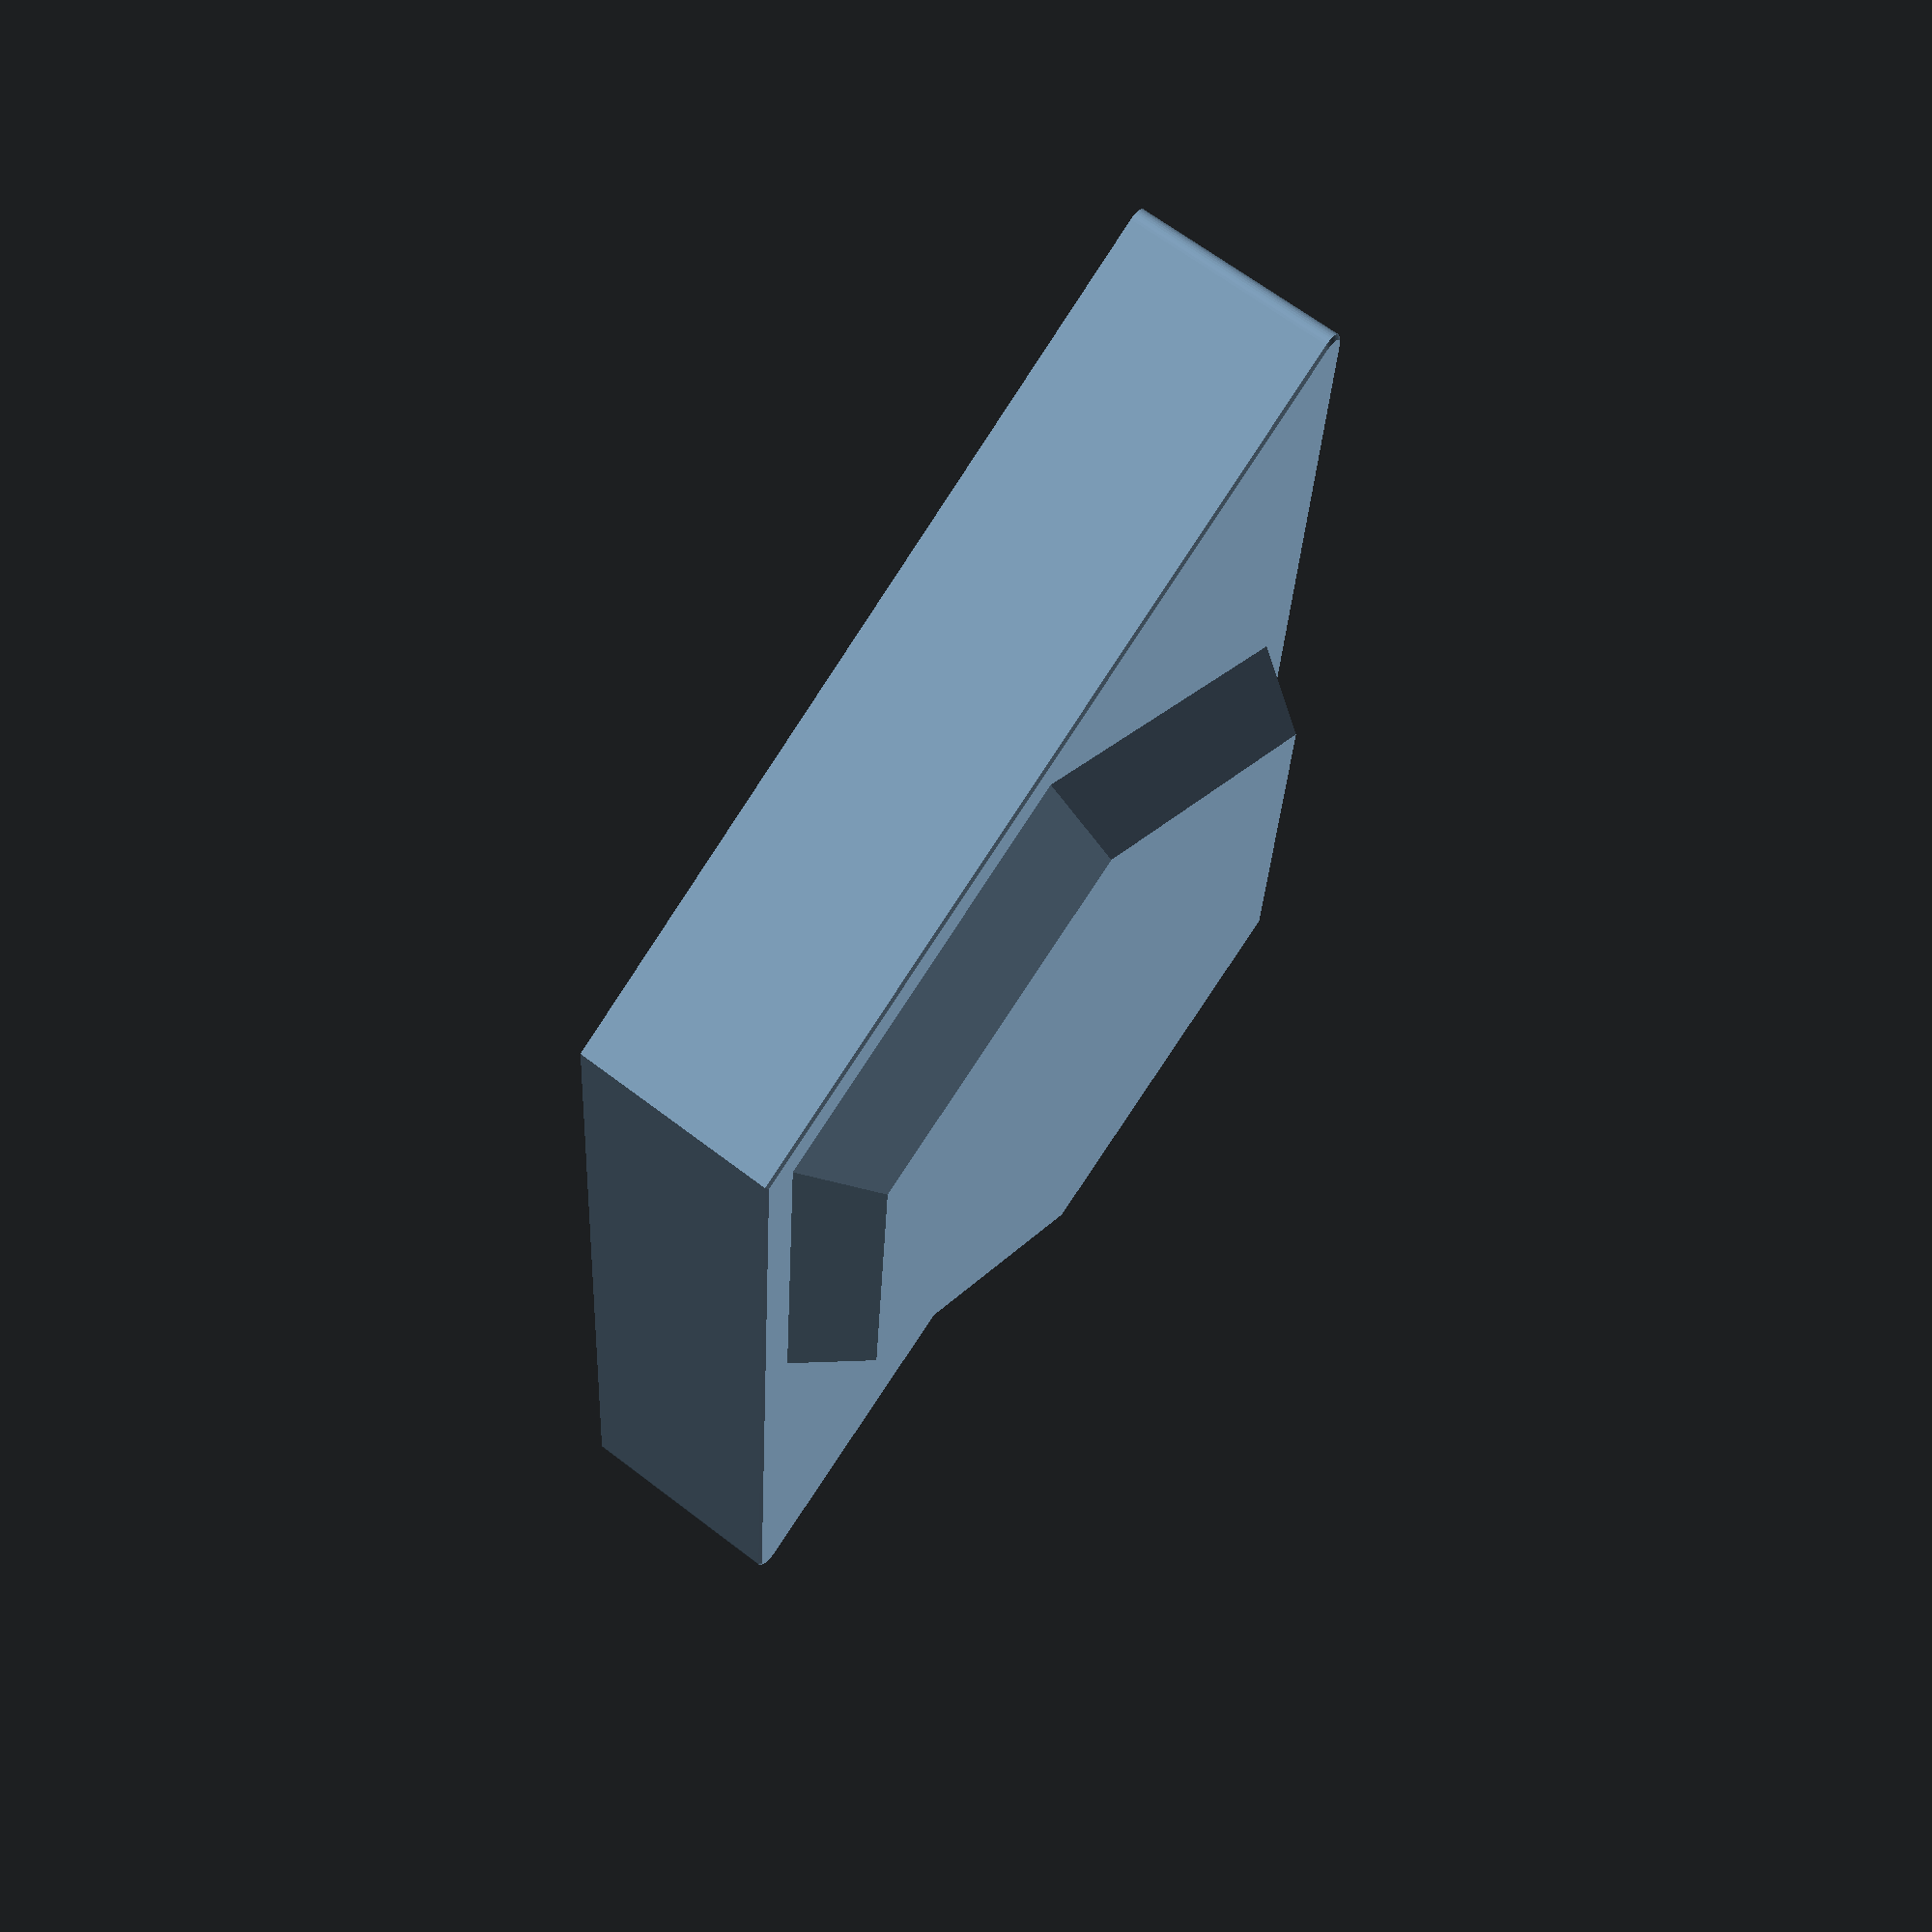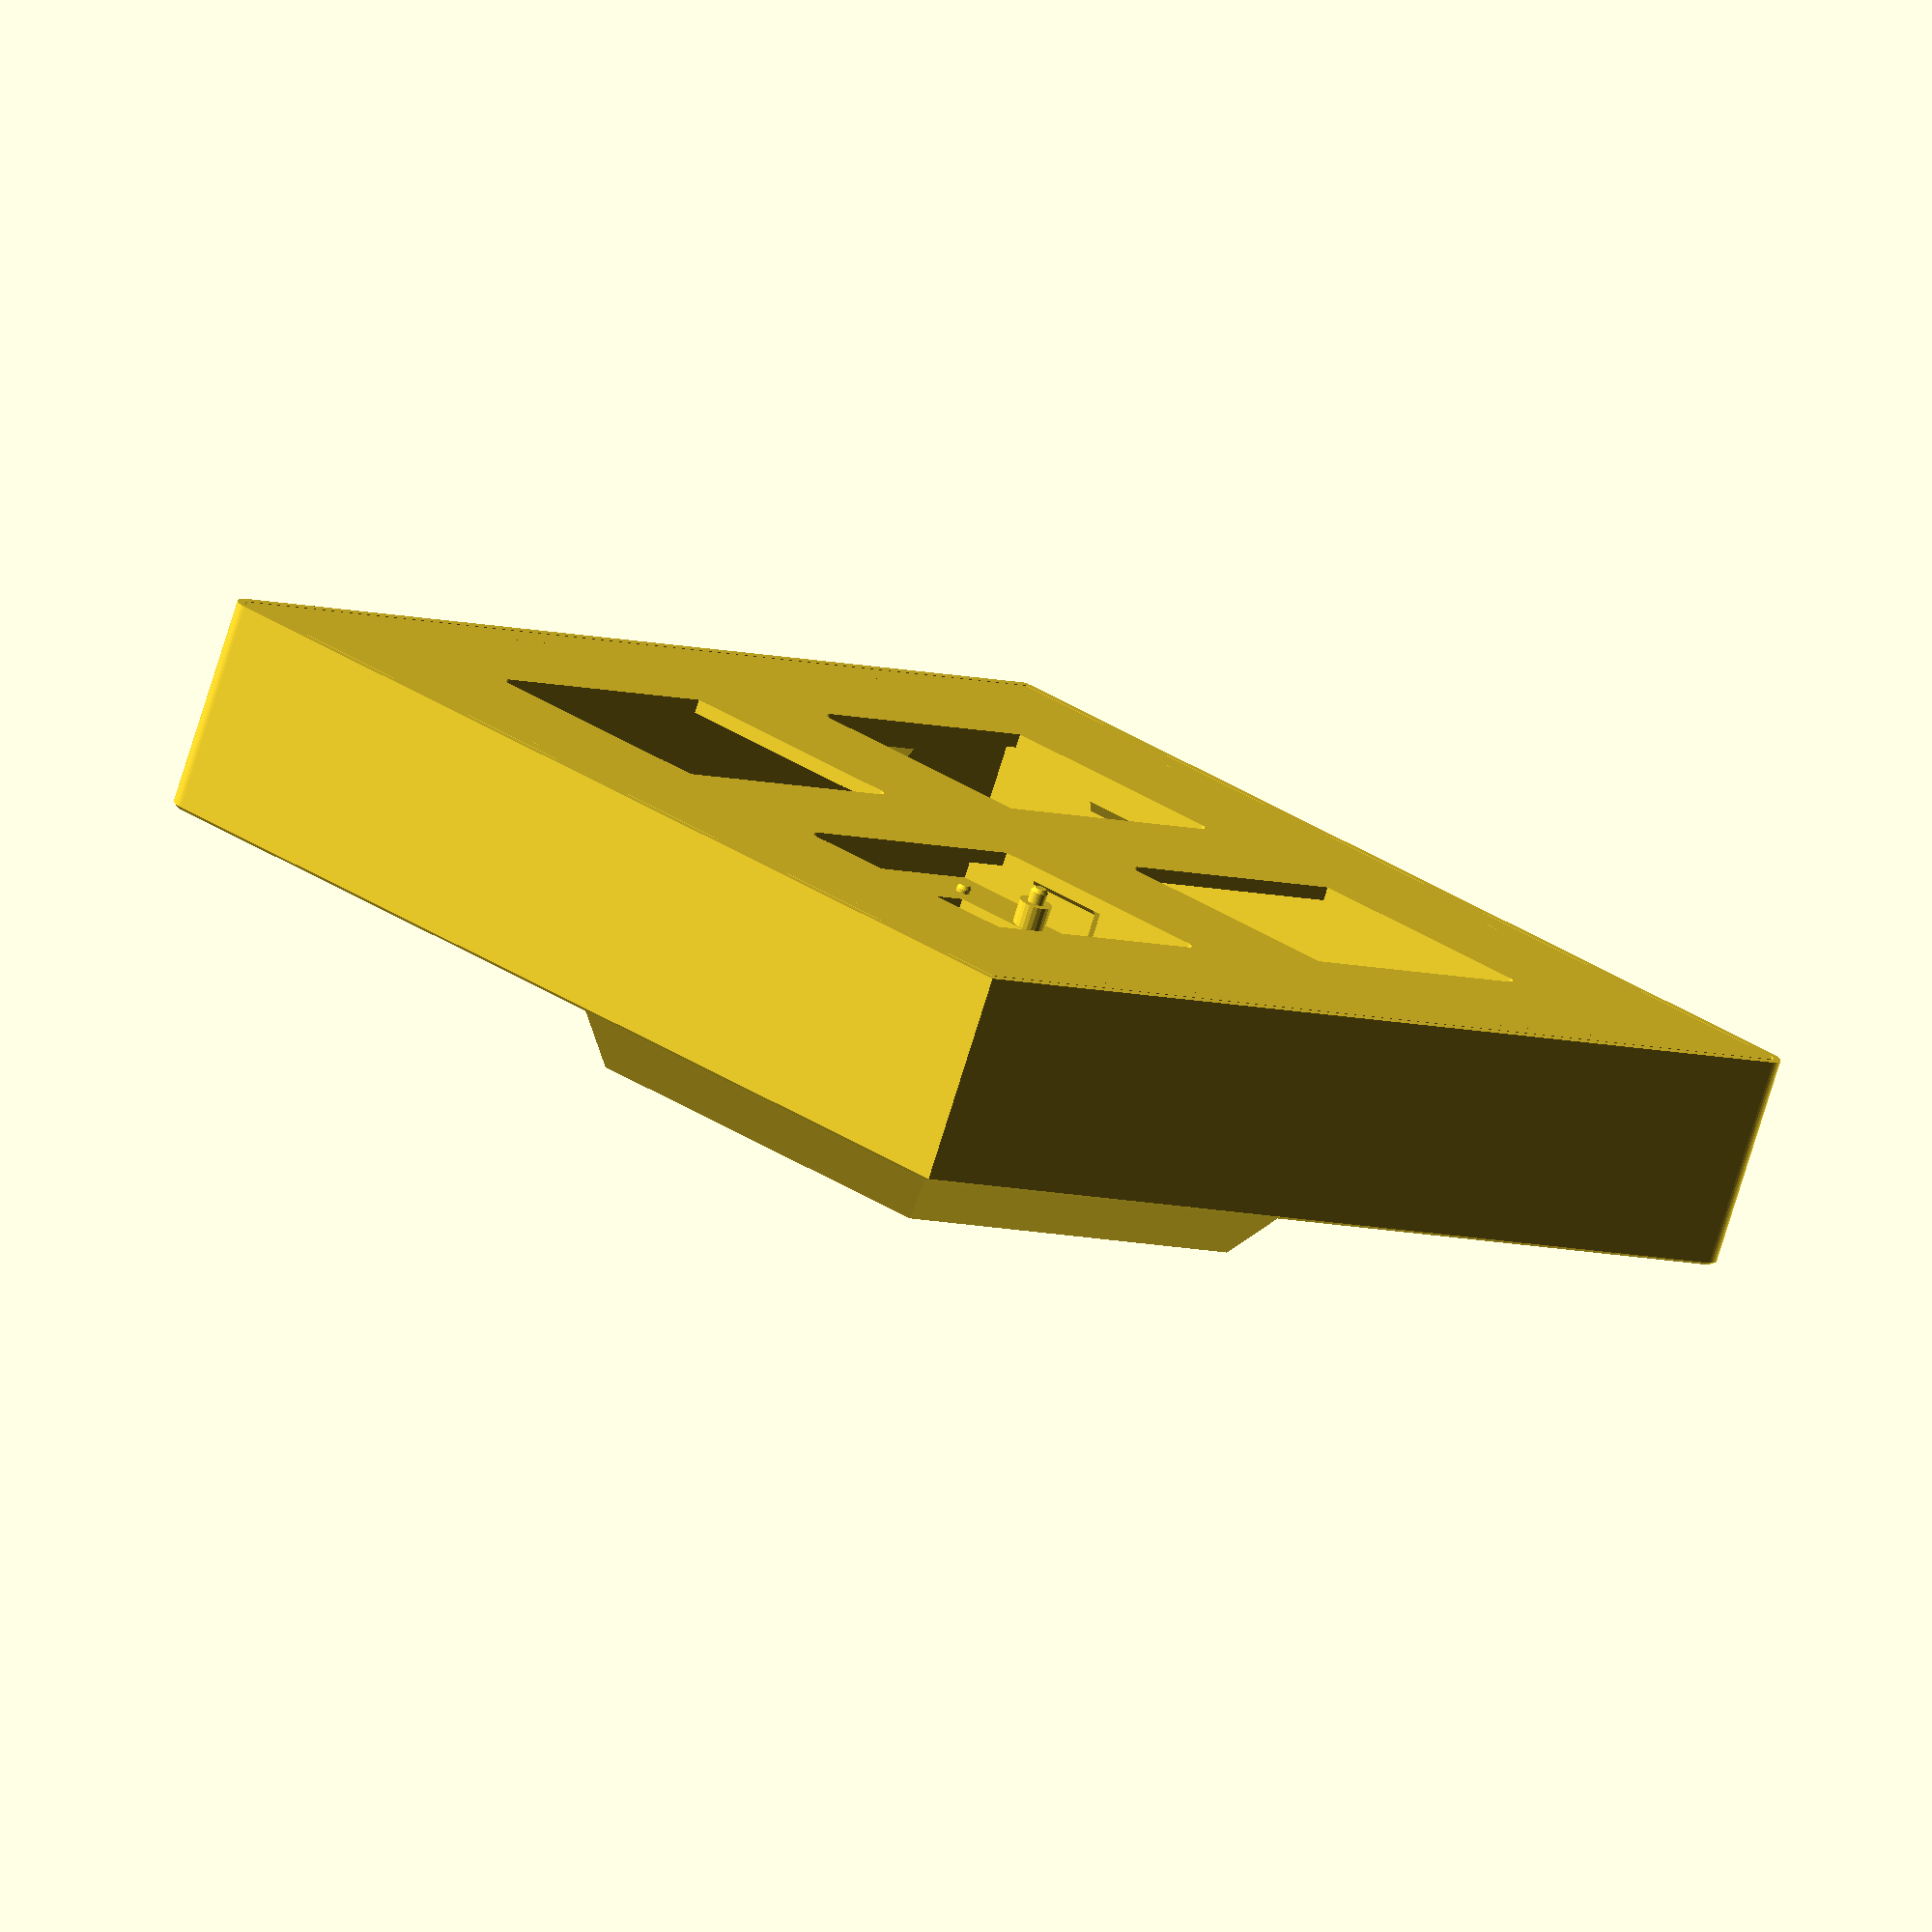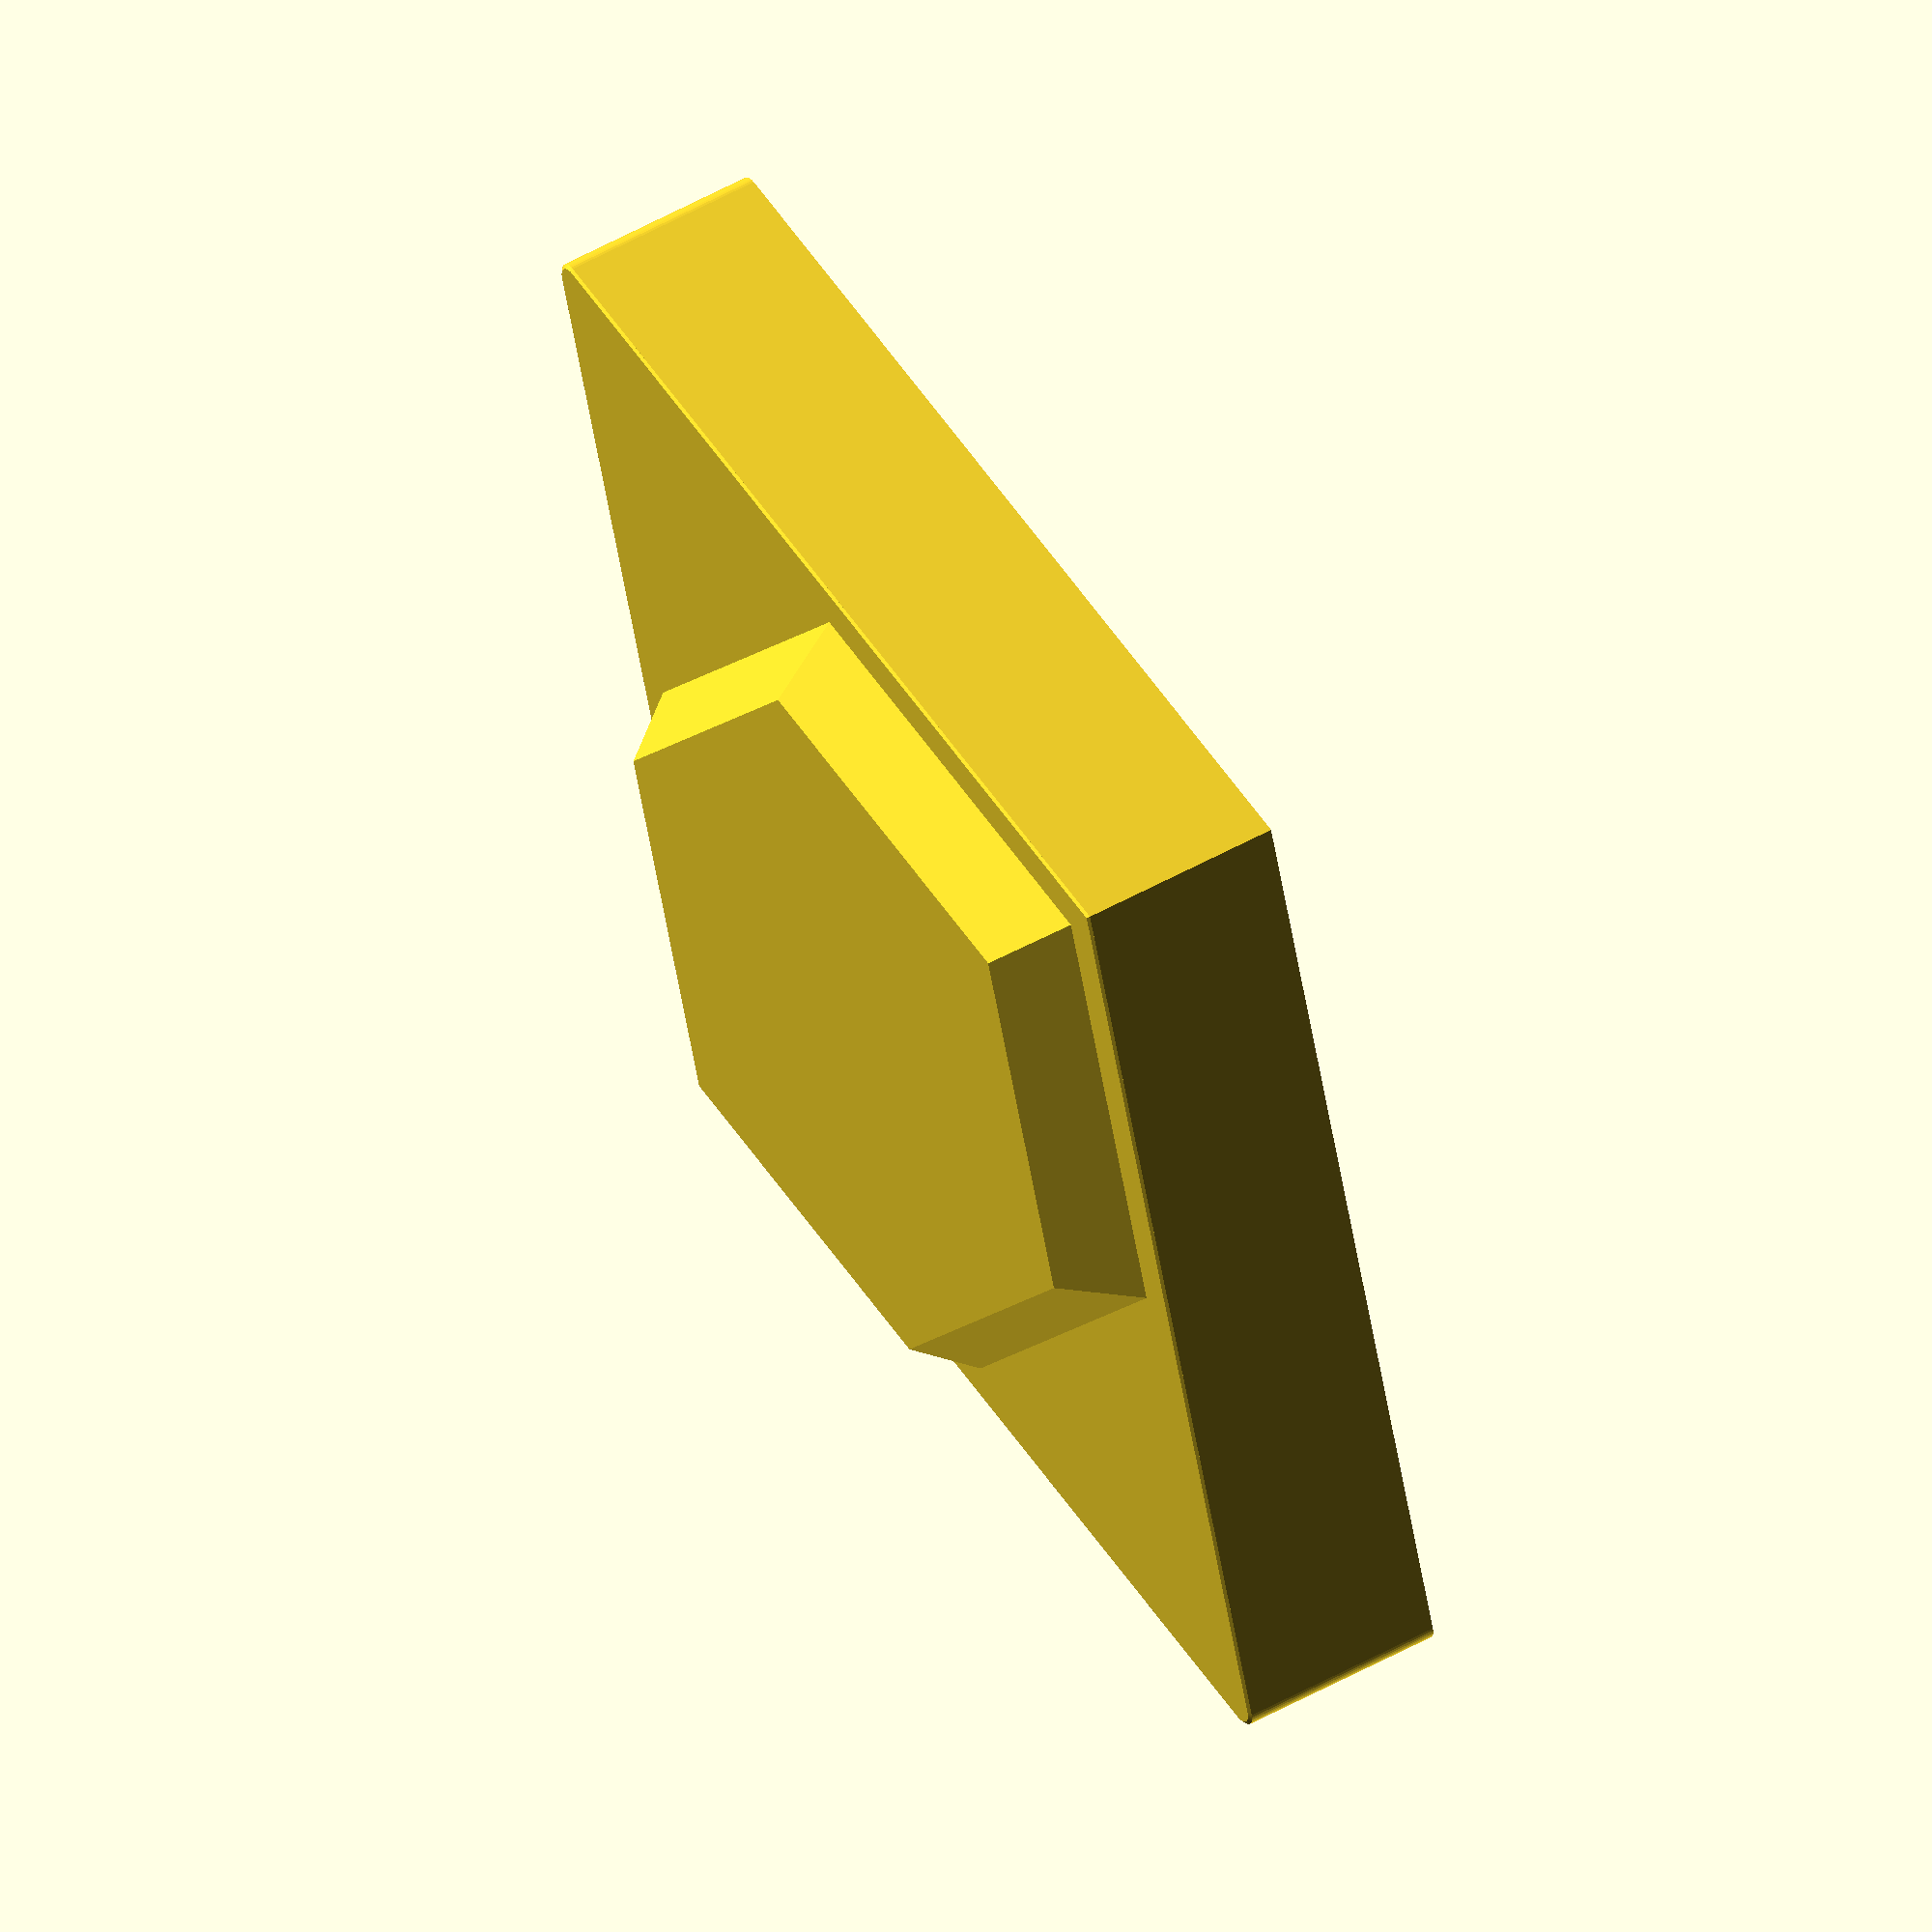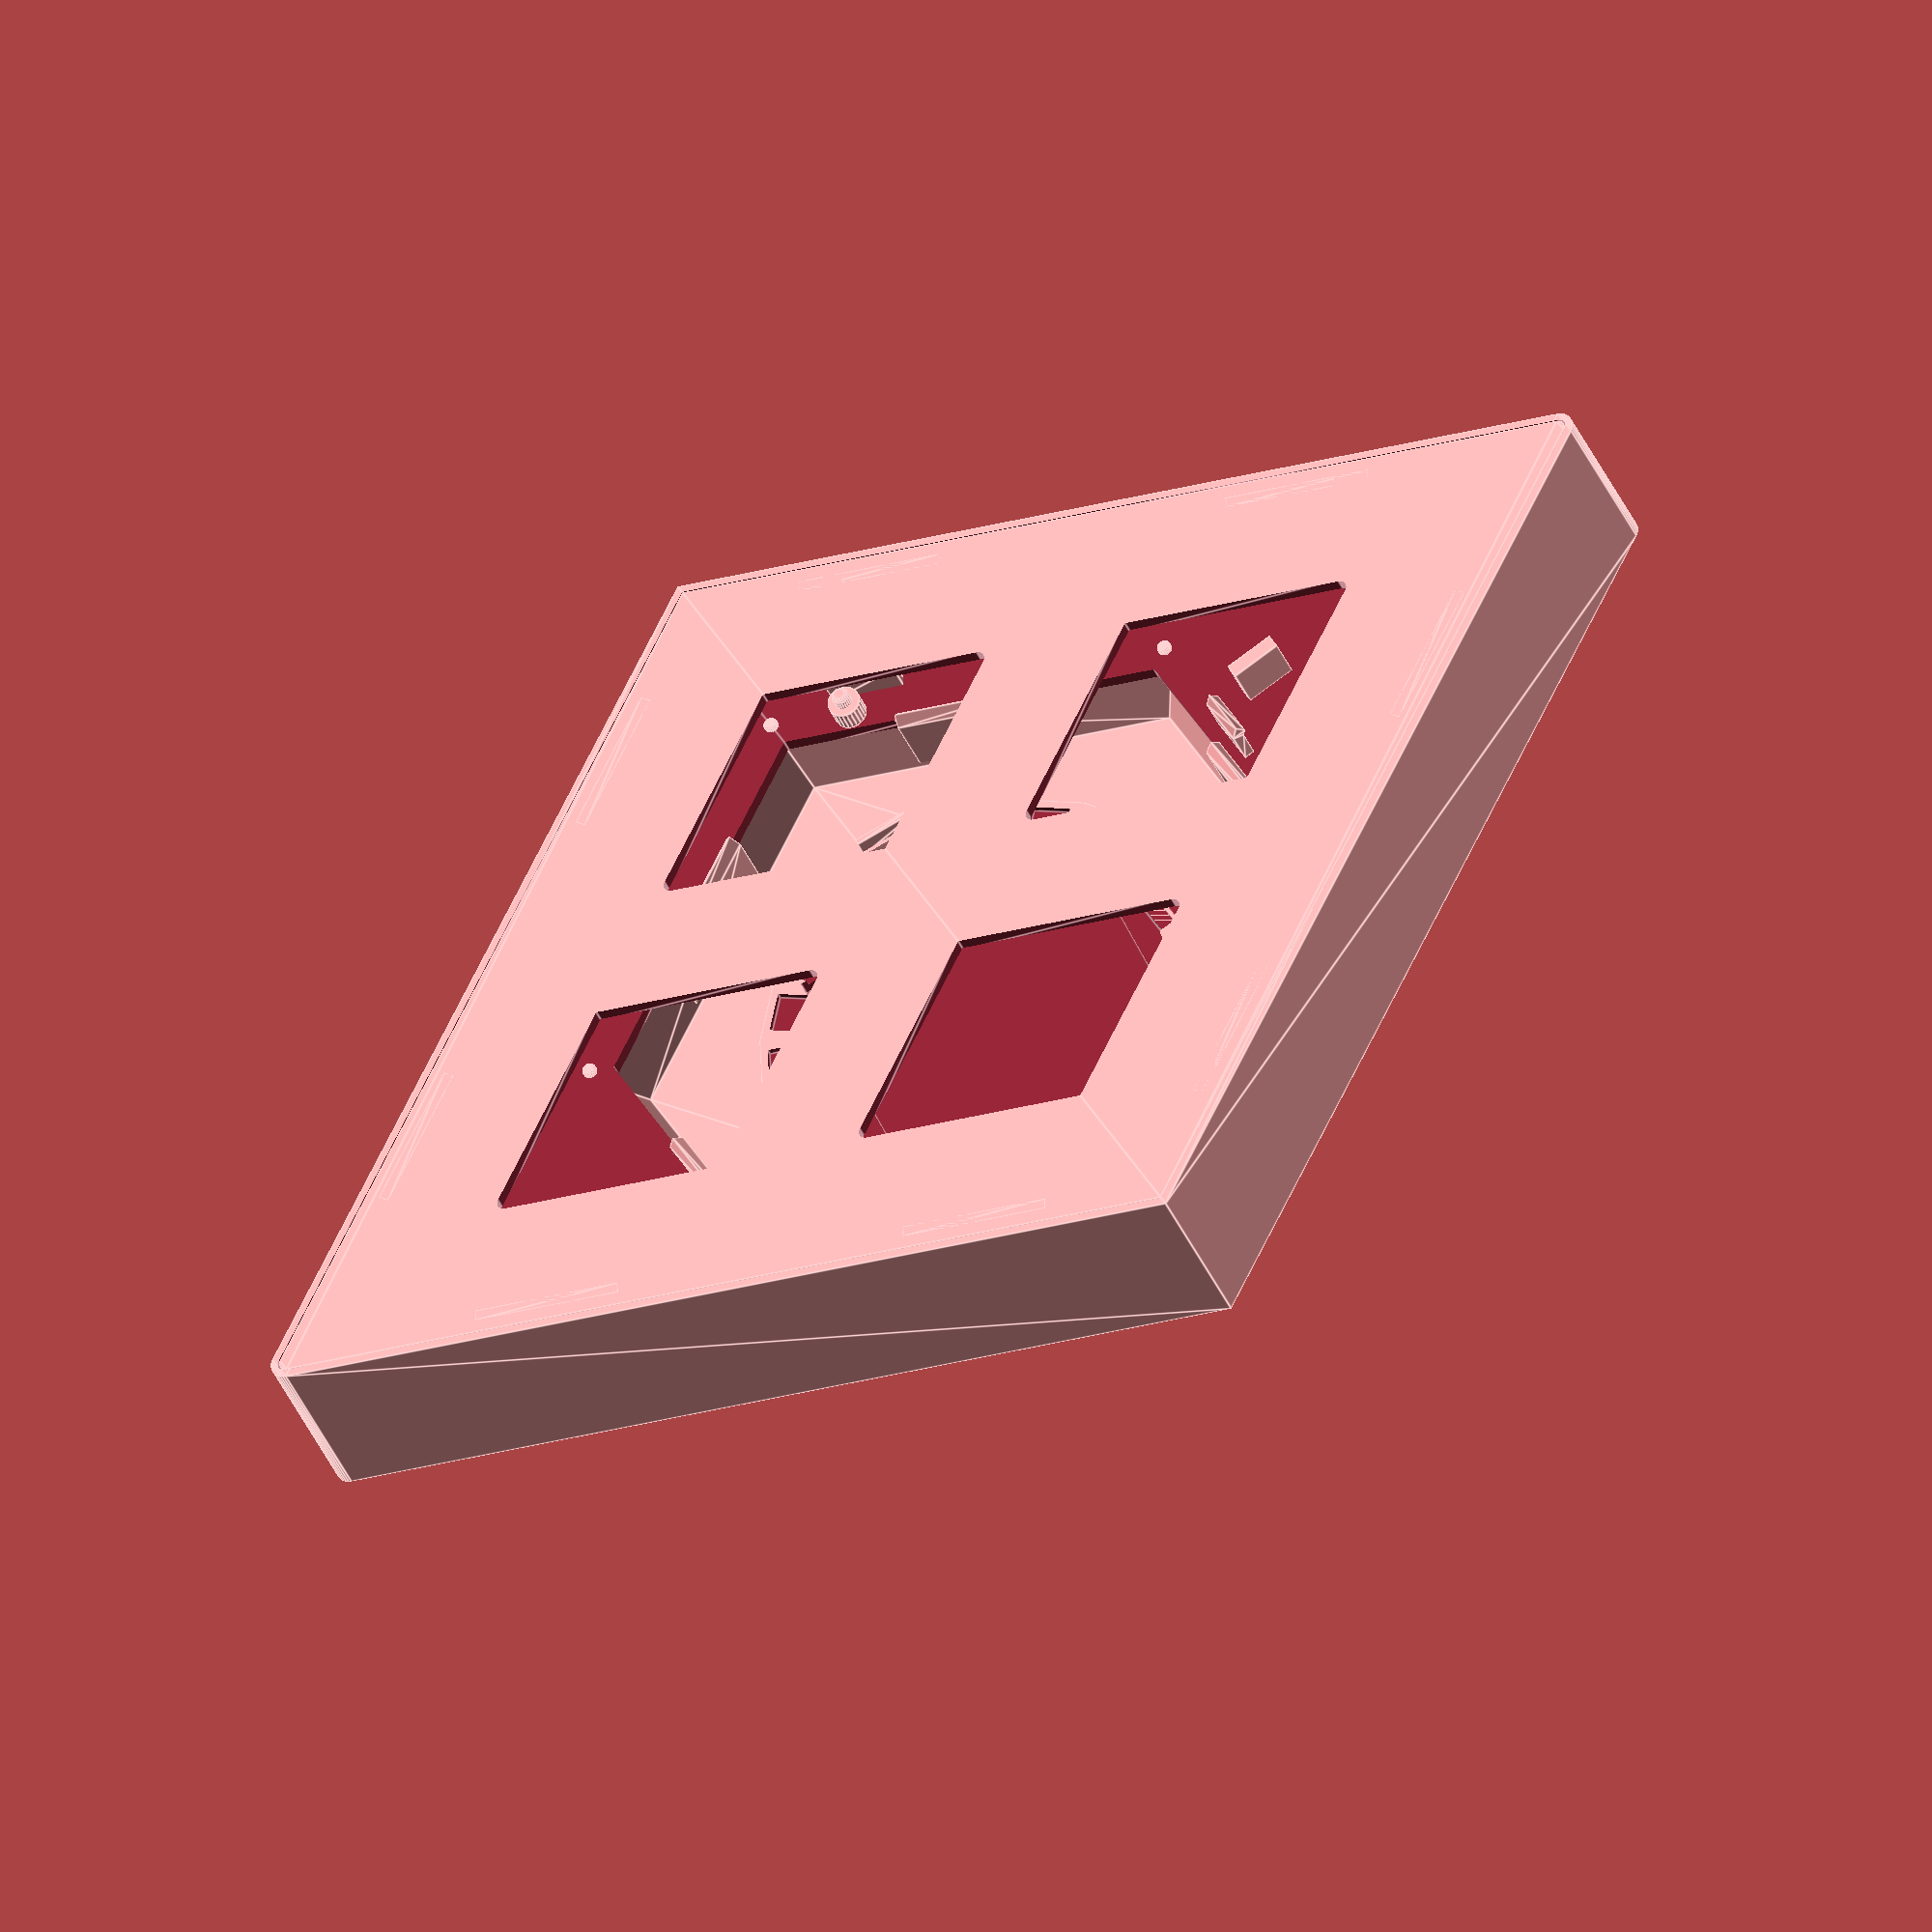
<openscad>
s3=sqrt(3);

diamondsize=110;
hexagonsize=100;
lednum=24;
ledpos=59.8/2;
ledsize=3;
caseheight=30;

dimples=false;
sidecovers=false;
black=true;

diamondcase();
diamondbottom();
translate([0,0,caseheight]) hexfront();
translate([0,0,caseheight]) diffuser();
translate([0,0,caseheight-2]) covers();

*mirror([0,0,1]) diamondcase();
*diamondbottom();
*mirror([0,0,1]) hexfront();
*translate([0,0,-5.8]) diffuser();

module diamondcase() {
    union() {
        difference() {
            union() {
                linear_extrude(height=caseheight-0.4) diamond(diamondsize, 2);
                translate([0,0,caseheight-0.4]) linear_extrude(height=0.4, scale=0.995) diamond(diamondsize, 2);
            }
            translate([0,0,caseheight-5]) linear_extrude(height=6) hexagon(hexagonsize-10);
            if (sidecovers) {
                translate([0,0,-1]) linear_extrude(height=caseheight-3) diamond(diamondsize-4, 1);
                translate([0,0,-1]) linear_extrude(height=3) diamond(diamondsize-2, 1);
                ds1 = (diamondsize-4)/2;
                ds2 = (hexagonsize-2)/2;
                translate([0,0,caseheight-5]) linear_extrude(height=3) polygon([
                    [-ds2,-ds1/s3-(ds1-ds2)/s3],[0,-ds1*2/s3],[ ds2,-ds1/s3-(ds1-ds2)/s3],
                    [ ds2, ds1/s3+(ds1-ds2)/s3],[0, ds1*2/s3],[-ds2, ds1/s3+(ds1-ds2)/s3]
                ]);
                translate([ diamondsize*0.64,0,caseheight-2]) linear_extrude(height=3) triangle(diamondsize*0.63,[0,0,0]);
                translate([-diamondsize*0.64,0,caseheight-2]) linear_extrude(height=3) mirror([1,0,0]) triangle(diamondsize*0.63,[0,0,0]);
                translate([ diamondsize*0.64,0,caseheight-6]) linear_extrude(height=5) triangle(diamondsize/2,[1,1,1]);
                translate([-diamondsize*0.64,0,caseheight-6]) linear_extrude(height=5) mirror([1,0,0]) triangle(diamondsize/2,[1,1,1]);
            } else {
                translate([0,0,-1]) linear_extrude(height=caseheight-1) diamond(diamondsize-4, 1);
                translate([0,0,-1]) linear_extrude(height=3) diamond(diamondsize-2, 1);
            }
            if (dimples) {
                translate([-diamondsize*0.75,-diamondsize*0.24,caseheight-2]) sphere(10,$fn=64);
                translate([-diamondsize*0.75, diamondsize*0.24,caseheight-2]) sphere(10,$fn=64);
                translate([ diamondsize*0.75,-diamondsize*0.24,caseheight-2]) sphere(10,$fn=64);
                translate([ diamondsize*0.75, diamondsize*0.24,caseheight-2]) sphere(10,$fn=64);
            }
            for (a=[30:60:330]) {
                rotate([0,0,a]) casetabcut();
            }

            for (a=[0:60:300]) rotate([0,0,a]) casepinhole();
        }
        rotate([0,0, 30]) bottomtablip(-55);
        rotate([0,0,-30]) bottomtablip( 55);
        rotate([0,0,150]) bottomtablip( 55);
        rotate([0,0,210]) bottomtablip(-55);
        rotate([0,0, 30]) bottomtablip(  5);
        rotate([0,0,-30]) bottomtablip( -5);
        rotate([0,0,150]) bottomtablip( -5);
        rotate([0,0,210]) bottomtablip(  5);
  
        *#translate([-66,0,caseheight-2-2.4]) cube([34.6,25.4,4.8], true);
        translate([-66-17.3,   0,caseheight-2]) rotate([0,0,90]) mcutab(12);
        translate([-66+17.3,-9.2,caseheight-2]) rotate([0,0,-90]) mcutab(7);
        translate([-66+17.3, 9.2,caseheight-2]) rotate([0,0,-90]) mcutab(7);

        translate([-66+10,-12.7-2/2,caseheight-2-7/2+0.1]) cube([7,2,7],true);
        translate([-66+10, 12.7+2/2,caseheight-2-7/2+0.1]) cube([7,2,7],true);
        translate([-66-10,-12.7-2/2,caseheight-2-7/2+0.1]) cube([7,2,7],true);
        translate([-66-10, 12.7+2/2,caseheight-2-7/2+0.1]) cube([7,2,7],true);

        *#translate([0,0,caseheight-2-1.5]) rotate([0,0,30]) batteryholder();
        translate([0,0,caseheight-2-1.5]) rotate([0,0,30]) batteryclips();
    }
}

module batteryclips() {
    translate([-33/2,-94.8/2,0]) batterypin();
    translate([-33/2, 94.8/2,0]) batterypin();
    translate([ 33/2,-94.8/2,0]) batterypin();
    translate([ 33/2, 94.8/2,0]) batterypin();
    translate([-14,-50.2,0]) rotate([0,0,180]) batterytab(10);
    translate([-14, 50.2,0]) batterytab(10);
    translate([ 14,-50.2,0]) rotate([0,0,180]) batterytab(10);
    translate([ 14, 50.2,0]) batterytab(10);
}

module batterypin() {
    rotate([0,0,360/48]) {
        translate([0,0,-1.9]) cylinder(3.4,2.25,2.25, $fn=24);
        translate([0,0,-3.5]) cylinder(1.7,1.2,1.2, $fn=24);
        translate([0,0,-4.0]) cylinder(0.5,0.8,1.2, $fn=24);
    }
}

module batterytab(w) {
    translate([-w/2,0,0]) rotate([0,90,0]) linear_extrude(height=w) polygon([
        [-2,0],[3.0,0],[3.7,-0.7],[5.7,0.5],[4.5,1.5],[-2,1.5]
    ]);
}

module batteryholder() {
    cr=5;
    bh=48/2-cr;
    bw=100/2-cr;
    difference() {
        union() {
            translate([-1,0,-3]) linear_extrude(height=1) polygon(concat(
                [for (an=[  0:10: 90]) [ bh+sin(an)*cr, bw+cos(an)*cr]],
                [for (an=[ 90:10:180]) [ bh+sin(an)*cr,-bw+cos(an)*cr]],
                [for (an=[180:10:270]) [-bh+sin(an)*cr,-bw+cos(an)*cr]],
                [for (an=[270:10:360]) [-bh+sin(an)*cr, bw+cos(an)*cr]]
            ));
            translate([-1, 6,-12]) cube([40,77,24], true);
        }
        translate([-33/2,-94.5/2,-4.5]) cylinder(3,1.25,1.25, $fn=24);
        translate([-33/2, 94.5/2,-4.5]) cylinder(3,1.25,1.25, $fn=24);
        translate([ 33/2,-94.5/2,-4.5]) cylinder(3,1.25,1.25, $fn=24);
        translate([ 33/2, 94.5/2,-4.5]) cylinder(3,1.25,1.25, $fn=24);
    }
}

module mcutab(w) {
    translate([-w/2,0,0]) rotate([0,90,0]) linear_extrude(height=w) polygon([
        [0,0],[4.8,0],[5.4,-0.5],[7,0.5],[5.4,1.5],[0,1.5]
    ]);
}

module diamondbottom() {
    difference() {
        union() {
            linear_extrude(height=1.8) diamond(diamondsize-2-0.2, 1);
            translate([0,0,1.8]) linear_extrude(height=0.1,scale=0.998) diamond(diamondsize-2-0.2, 1);
            rotate([0,0, 30]) bottomtab(-55);
            rotate([0,0,-30]) bottomtab( 55);
            rotate([0,0,150]) bottomtab( 55);
            rotate([0,0,210]) bottomtab(-55);
            rotate([0,0, 30]) bottomtab(  5);
            rotate([0,0,-30]) bottomtab( -5);
            rotate([0,0,150]) bottomtab( -5);
            rotate([0,0,210]) bottomtab(  5);
        }
        translate([-diamondsize/2.5,0,-0.5]) linear_extrude(height=3) diamond(diamondsize/4, 1);
        translate([ diamondsize/2.5,0,-0.5]) linear_extrude(height=3) diamond(diamondsize/4, 1);
        translate([0,-diamondsize/s3/2.5,-0.5]) linear_extrude(height=3) diamond(diamondsize/4, 1);
        translate([0, diamondsize/s3/2.5,-0.5]) linear_extrude(height=3) diamond(diamondsize/4, 1);
    }
}

module covers() {
    if (sidecovers) {
        difference() {
            translate([diamondsize*0.64,0,0]) linear_extrude(height=2) triangle(diamondsize*0.6235,[0,2,0]);
            if (dimples) {
                translate([diamondsize*0.746,-diamondsize*0.233,-4]) sphere(10,$fn=64);
                translate([diamondsize*0.746, diamondsize*0.233,-4]) sphere(10,$fn=64);
            }
        }
        difference() {
            translate([-diamondsize*0.64,0,0]) linear_extrude(height=2) mirror([1,0,0]) triangle(diamondsize*0.6235,[0,2,0]);
            if (dimples) {
                translate([-diamondsize*0.746,-diamondsize*0.233,-4]) sphere(10,$fn=64);
                translate([-diamondsize*0.746, diamondsize*0.233,-4]) sphere(10,$fn=64);
            }
        }
    }
}

module hexfront() {
    difference() {
        union() {
            hexdia = hexagonsize*2/s3;
            hexcover(10, hexdia-15, hexdia, 1.5, 2);

            translate([0,0,3.3]) rotate([0,0,360/48]) cylinder(5, 53.6/2, 53.6/2, $fn=24);
            if (black) {
                translate([0,0,7.3]) rotate([0,0,360/48]) cylinder(1, 68/2, 68/2, $fn=24);
            } else {
                translate([0,0,5.8]) rotate([0,0,360/48]) cylinder(2.5, 68/2, 68/2, $fn=24);
            }
            rotate([0,0,360/48]) translate([-5,-33,3.3]) rotate([0,90,0])
                linear_extrude(height=10) polygon([
                    [-5,-3],[-5,-1],[-1,-1],[0.5,0.5],[2,-0.5],[-0.5,-3]
                ]);
            rotate([0,0,360/48]) translate([5,33,3.3]) rotate([0,90,180])
                linear_extrude(height=10) polygon([
                    [-5,-3],[-5,-1],[-1,-1],[0.5,0.5],[2,-0.5],[-0.5,-3]
                ]);

            rotate([0,0, 30]) casetab();
            rotate([0,0, 90]) casetab();
            rotate([0,0,150]) casetab();
            rotate([0,0,210]) casetab();
            rotate([0,0,270]) casetab();
            rotate([0,0,330]) casetab();

            for (a=[0:60:300]) rotate([0,0,a]) casepin();
        }
        if (black) {
            for (an = [360/lednum:360/lednum:360]) {
                rotate([0,0,an]) {
                    translate([ledpos, 0, 6.7]) ledhole2(height=3);
                }
            }
        } else {
            for (an = [360/lednum:360/lednum:360]) {
                rotate([0,0,an]) {
                    translate([ledpos, 0, 6.7]) ledhole();
                    translate([ledpos, 0, 5.8]) cube([5.5,5.5,2],true);
                }
            }
        }
        translate([0,0,2.7]) rotate([0,0,360/48]) cylinder(5.6, 53.6/2-2, 53.6/2-2, $fn=24);
        translate([0,0,5.3]) rotate([0,0,7.5]) cube([41.8,43.2,6],true);
        translate([ 53.6/2-2,0,3.7]) cube([5,10,4.2],true);
        translate([-53.6/2+2,0,3.7]) cube([5,10,4.2],true);
    }
}

module diffuser() {
    if (black) {
        difference() {
            union() {
                translate([0,0,5.8]) rotate([0,0,360/48]) cylinder(1.5, 68/2, 68/2, $fn=24);
                for (an = [360/lednum:360/lednum:360]) {
                    rotate([0,0,an]) {
                        translate([ledpos, 0, 7.2]) ledhole2(size=2.8, height=0.4);
                        translate([ledpos, 0, 7.2]) ledhole2(size=2.0, height=1.0);
                    }
                }
            }
            translate([0,0,5.7]) rotate([0,0,360/48]) cylinder(1.7, 53.6/2+0.1, 53.6/2+0.1, $fn=24);
            translate([0,0,5.3]) rotate([0,0,7.5]) cube([41.8,43.2,6],true);
            
            rotate([0,0,360/48]) translate([0,-35,  4]) cube([10.2,4.7,10],true);
            rotate([0,0,360/48]) translate([0, 35,  4]) cube([10.2,4.7,10],true);
            *rotate([0,0,360/48]) translate([0,-35,1.8]) cube([10.2,5.5,10],true);
            *rotate([0,0,360/48]) translate([0, 35,1.8]) cube([10.2,5.5,10],true);

            for (an = [360/lednum:360/lednum:360]) {
                rotate([0,0,an]) {
                    translate([ledpos, 0, 5.8]) cube([5.5,5.5,2],true);
                    *translate([ledpos, 0, 6.8]) ledhole2(size=2, height=2.3, scale=0.05);
                    translate([ledpos, 0, 7.6]) ledhole2(size=1, height=0.7);
                }
            }
        }
    }
}

module casepin() {
    sides=24;
    h=4;
    slant=1;
    r=1;
    taper=0.7;
    translate([0, hexagonsize/s3-2.5,-2]) polyhedron(
        points = concat(
            [for (a=[0:360/sides:360-360/sides]) [sin(a)*r,cos(a)*r,h-slant*cos(a)*r] ],
            [for (a=[0:360/sides:360-360/sides]) [sin(a)*r,cos(a)*r,-0.5] ],
            [for (a=[0:360/sides:360-360/sides]) [sin(a)*r*taper,cos(a)*r*taper,-1] ]
        ),
        faces = concat(
            [[for(i=[0:sides-1]) i]],
            nquads(sides,0),
            nquads(sides,sides),
            [[for(i=[sides*3-1:-1:sides*2]) i]]
        )
    );
}

module casepinhole() {
    sides=24;
    h=3;
    r=1.1;
    translate([0, hexagonsize/s3-2.5,caseheight-2.5]) polyhedron(
        points = concat(
            [for (a=[0:360/sides:360-360/sides]) [sin(a)*r,cos(a)*r,0] ],
            [for (a=[0:360/sides:360-360/sides]) [sin(a)*r,cos(a)*r,h] ]
        ),
        faces = concat(
            [[for(i=[0:sides-1]) i]],
            nquads(sides,0),
            [[for(i=[sides*2-1:-1:sides]) i]]
        )
    );
    
    // cylinder(4,1,1, $fn=sides);
}

module casetabcut() {
    translate([-10.5,(hexagonsize-10)/2+0.1,caseheight-2])
        rotate([0,90,0])
            linear_extrude(height=21) polygon([
                [-2.5,-1],[-2.5,1],[-1,0],[-0.5,0],[0.5,1],[0.5,-1]
            ]);
}

module casetab() {
    translate([-10,(hexagonsize-10)/2,-2])
        rotate([0,90,0])
            linear_extrude(height=20) polygon([
                [-11,-1.5],[-9,0],[-0.5,0],[0.3,0.8],[1.7,-0.2],[0.3,-1.5]
            ]);
}

module bottomtab(off=0) {
    translate([-10+off,(diamondsize-4)/2-0.9,0])
        rotate([0,90,0])
            linear_extrude(height=20) polygon([
                [0,-1.5],[0,0],[-8.2,0],[-9,0.8],[-11,-0.5],[-9.5,-1.5]
            ]);
}

module bottomtablip(off=0) {
    translate([-10+off,(diamondsize-4)/2-0.8,0])
        rotate([0,90,0])
            linear_extrude(height=20) polygon([
                [-6,1.3],[-8.2,0],[-9.5,1.3]
            ]);
}

function linepoints(x1, y1, x2, y2, z, n) = [
    for (p = [0:n-1]) [x1+(x2-x1)*(p/n), y1+(y2-y1)*(p/n), z]
];

function ntris(n,n1,n2,o,f) = concat(
    [for (i=[n1:n2-1]) [(i+f)%n+o,i+o+n,(i+1)%n+o+n]],
    [for (i=[n1:n2-1]) [(i+1)%n+o,i+o,(i+1-f)%n+o+n]]
    );


module ledhole2(height=3.1, size=3, scale=1) {
    translate([0.2,0,0]) linear_extrude(height=height,scale=scale) polygon([[size,0],[0,size/s3],[-size,0],[0,-size/s3]]);
}

module ledhole(height=2.7, size=3, sides=48) {
    polyhedron(
        points = concat(
            [for (a=[0:360/sides:360-360/sides]) [size*cos(a)*0.6,size*sin(a)*0.6,0]],
            linepoints( size, 0, 0,  size/s3, height, sides/4),
            linepoints(0,  size/s3, -size, 0, height, sides/4),
            linepoints(-size, 0, 0, -size/s3, height, sides/4),
            linepoints(0, -size/s3,  size, 0, height, sides/4)
        ),
        faces = concat(
            [[for(i=[0:sides-1]) i]],
            ntris(sides,      0  ,sides/4  ,0,1),
            ntris(sides,sides/4  ,sides/2  ,0,0),
            ntris(sides,sides/2  ,sides*3/4,0,1),
            ntris(sides,sides*3/4,sides    ,0,0),
            [[for(i=[sides*2-1:-1:sides]) i]]
            )
    );
}

module hexagon(hw) {
    c1=hw/2;
    c2=c1/s3;
    polygon([[-c1,-c2],[0,-c2*2],[c1,-c2],[c1,c2],[0,c2*2],[-c1,c2]]);
}

module diamond(dw, rd=2) {
    polygon(concat(
        [for (an = [-60:10:60]) [-dw+rd*2-rd*cos(an),rd*sin(an)] ],
        [[0,dw/s3]],
        [for (an = [-60:10:60]) [dw-rd*2+rd*cos(an),-rd*sin(an)] ],
        [[0,-dw/s3]]
    ));
}

module triangle(tw, rd) {
    polygon(concat(
        [for (an = [  0:10:120]) [-(tw-rd[0]*6/s3)/2/s3-rd[0]*cos(an), (tw-rd[0]*6/s3)/2+rd[0]*sin(an)] ],
        [for (an = [120:10:240]) [ (tw-rd[1]*6/s3)/s3-rd[1]*cos(an),rd[1]*sin(an)] ],
        [for (an = [240:10:360]) [-(tw-rd[2]*6/s3)/2/s3-rd[2]*cos(an),-(tw-rd[2]*6/s3)/2+rd[2]*sin(an)] ]
        /* [[tw/s3,0],[-tw/2/s3,tw/2],[-tw/2/s3,-tw/2]] */
    ));
}

function ngon(n,w,h) = [for (a=[360/n:360/n:360]) [sin(a)*w,cos(a)*w,h]];

function nquads(n,o) = [for (i=[0:n-1]) [(i+1)%n+o,i+o,i+o+n,(i+1)%n+o+n]];

module hexcover(height, topwidth, bottomwidth, wallthickness, topthickness, sides=6) {
    slope = (bottomwidth-topwidth)/2/height;
    wtxo = sqrt(pow(wallthickness,2)+pow(wallthickness*slope,2));
    wtxo2 = wtxo-topthickness*slope;
    polyhedron(
        points = concat(
            ngon(sides,topwidth/2,height),
            ngon(sides,bottomwidth/2,0),
            ngon(sides,bottomwidth/2-wtxo,0),
            ngon(sides,topwidth/2-wtxo2,height-topthickness)),
        faces = concat(
            [[for(i=[0:sides-1]) i]],
            nquads(sides,0),
            nquads(sides,sides),
            nquads(sides,sides*2),
            [[for(i=[sides*4-1:-1:sides*3]) i]]),
        convexity=10);
}

</openscad>
<views>
elev=295.6 azim=304.1 roll=307.9 proj=p view=wireframe
elev=251.2 azim=357.9 roll=16.8 proj=o view=solid
elev=316.8 azim=42.2 roll=55.0 proj=o view=solid
elev=209.9 azim=212.6 roll=342.7 proj=o view=edges
</views>
